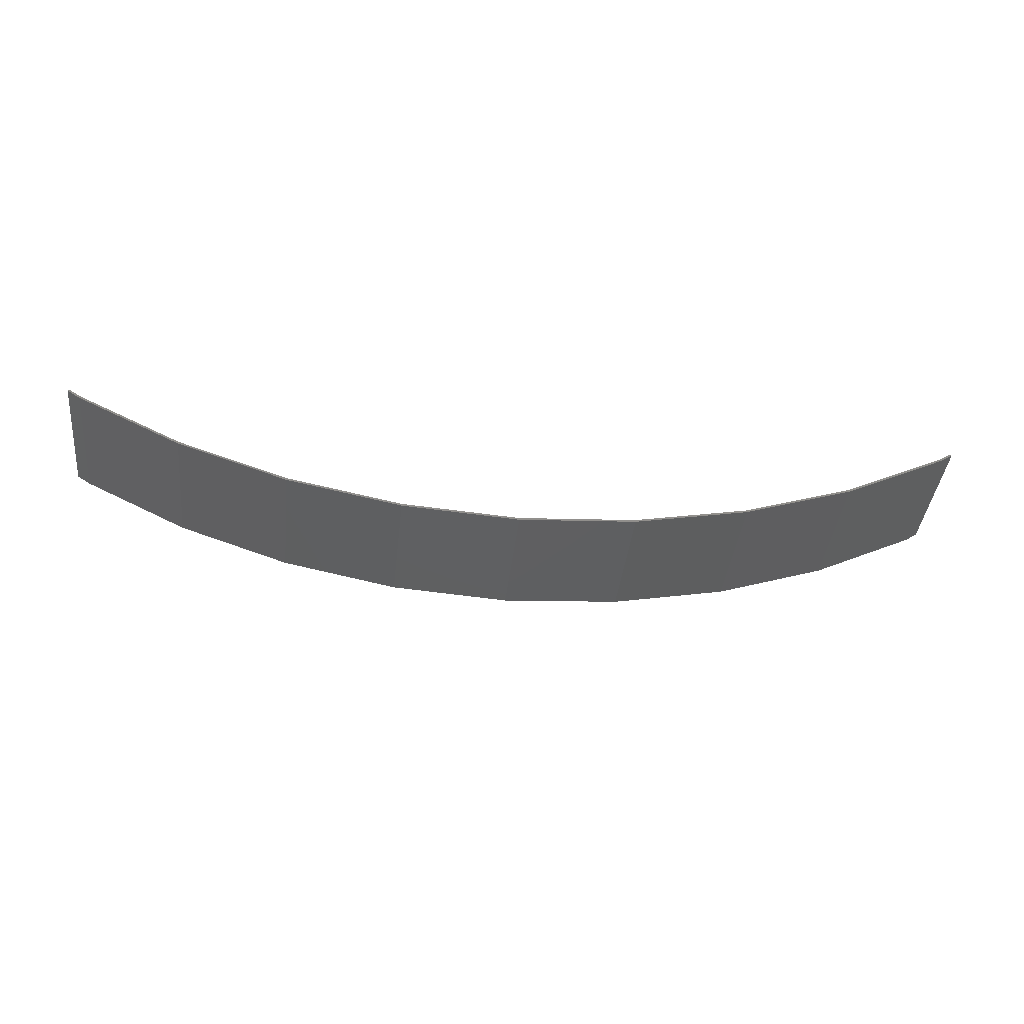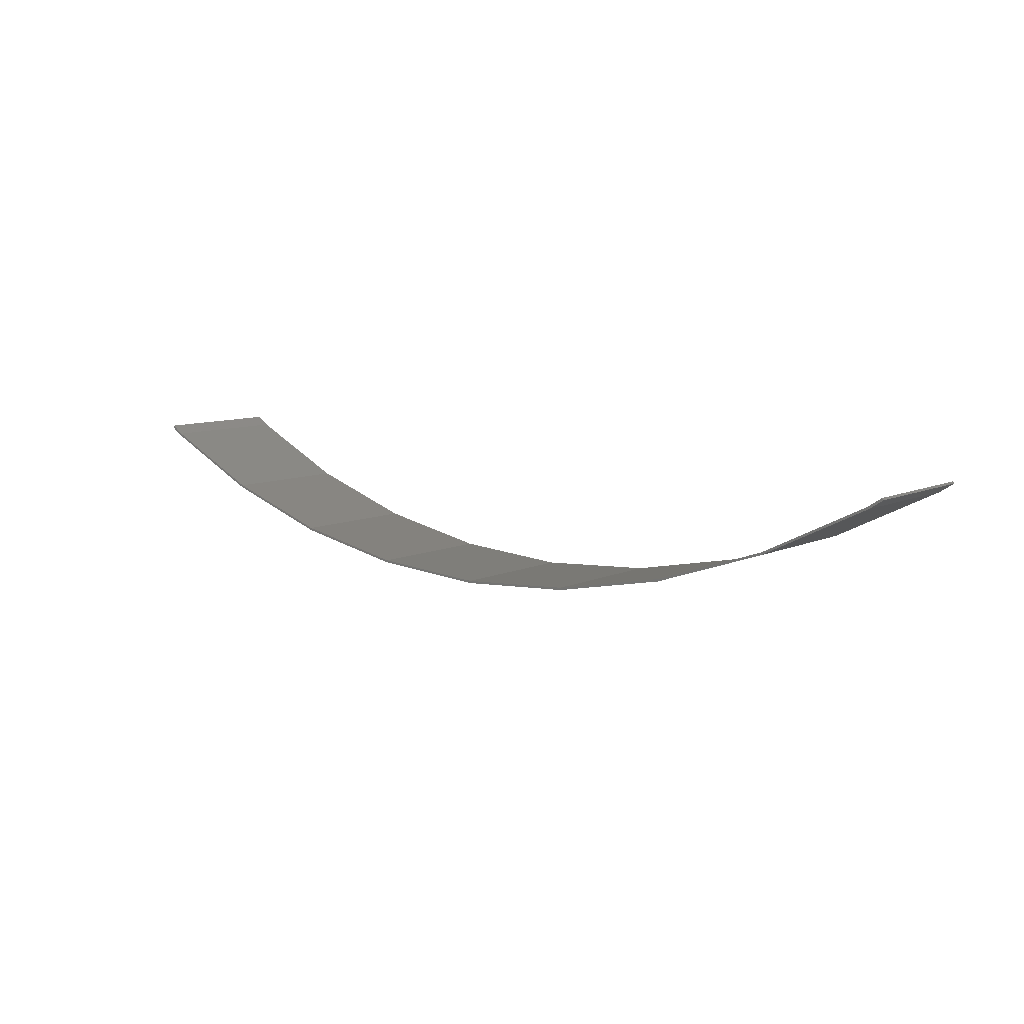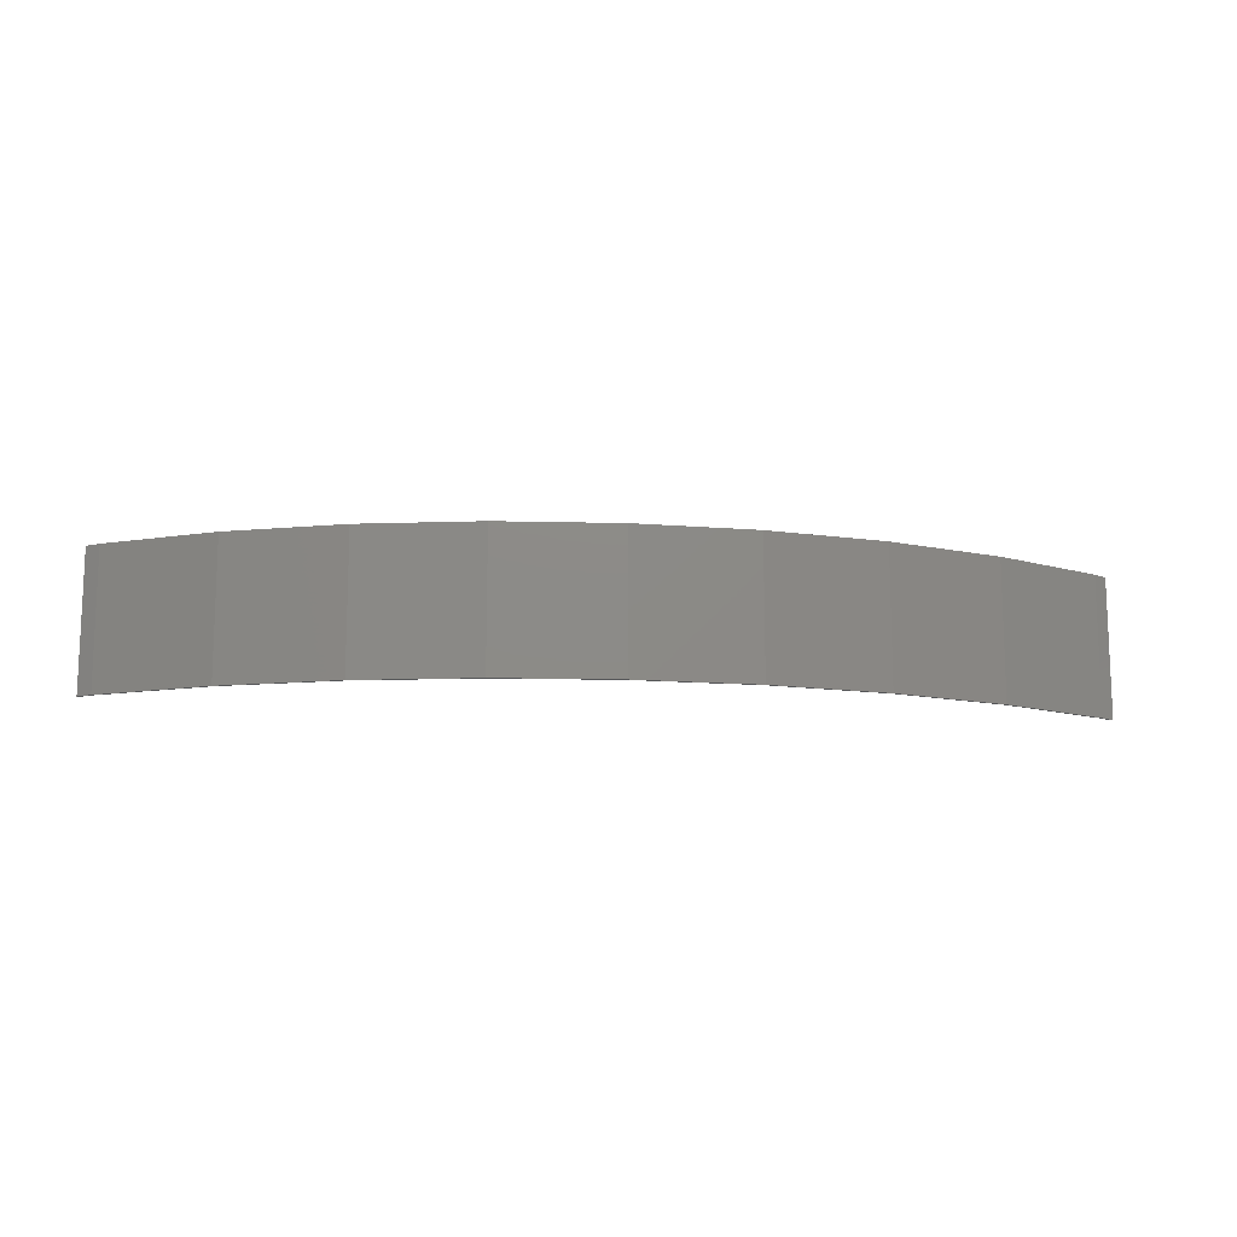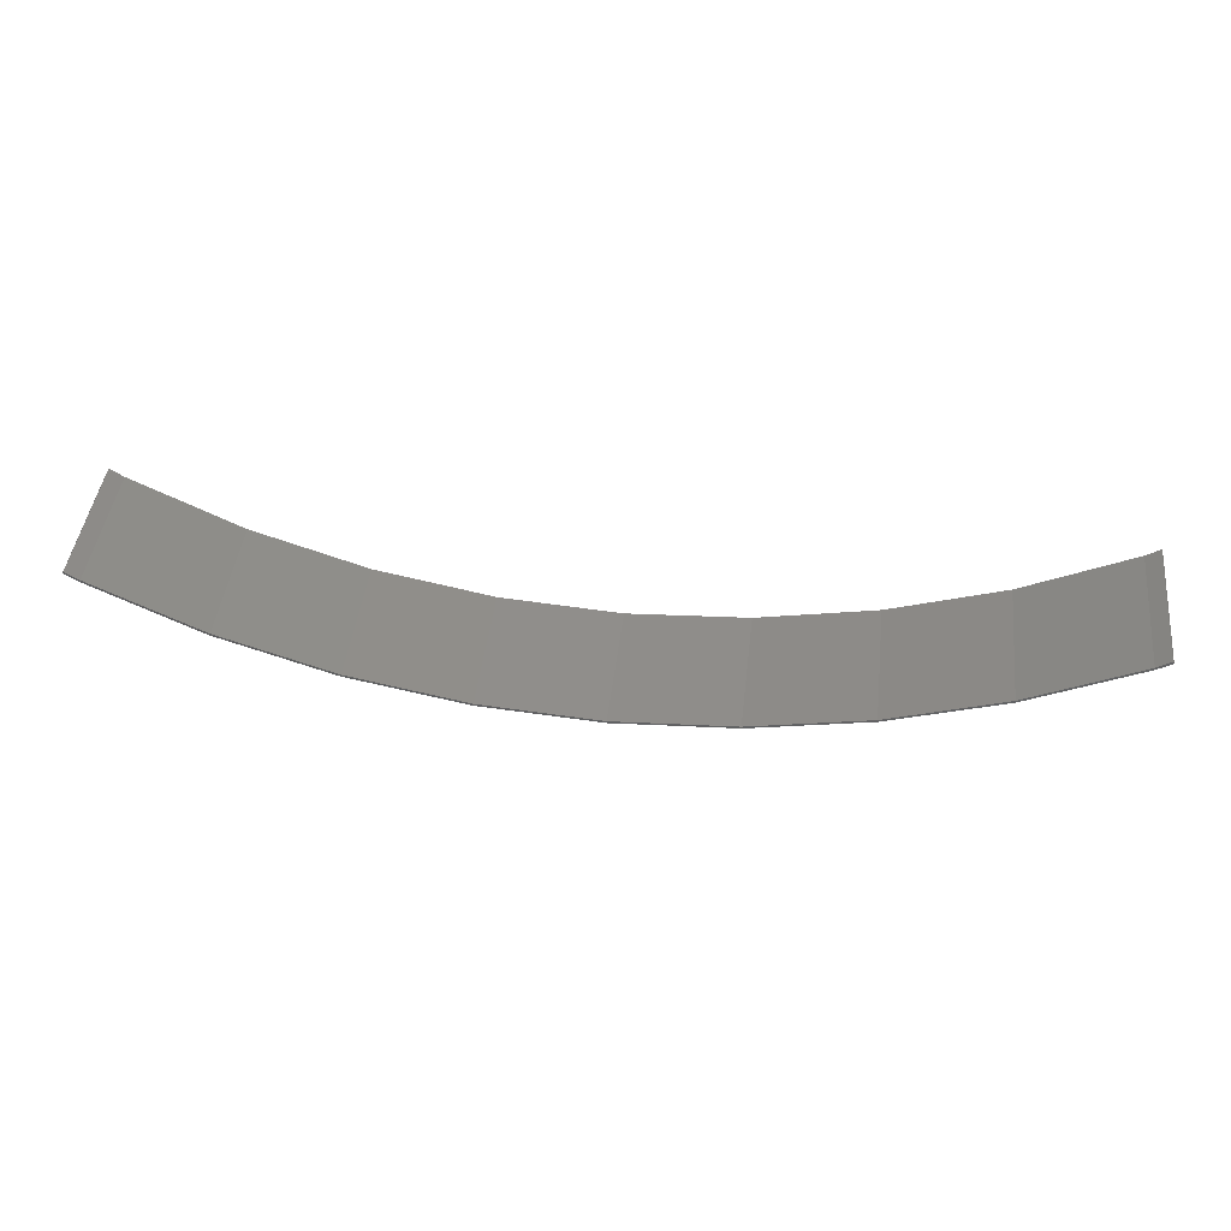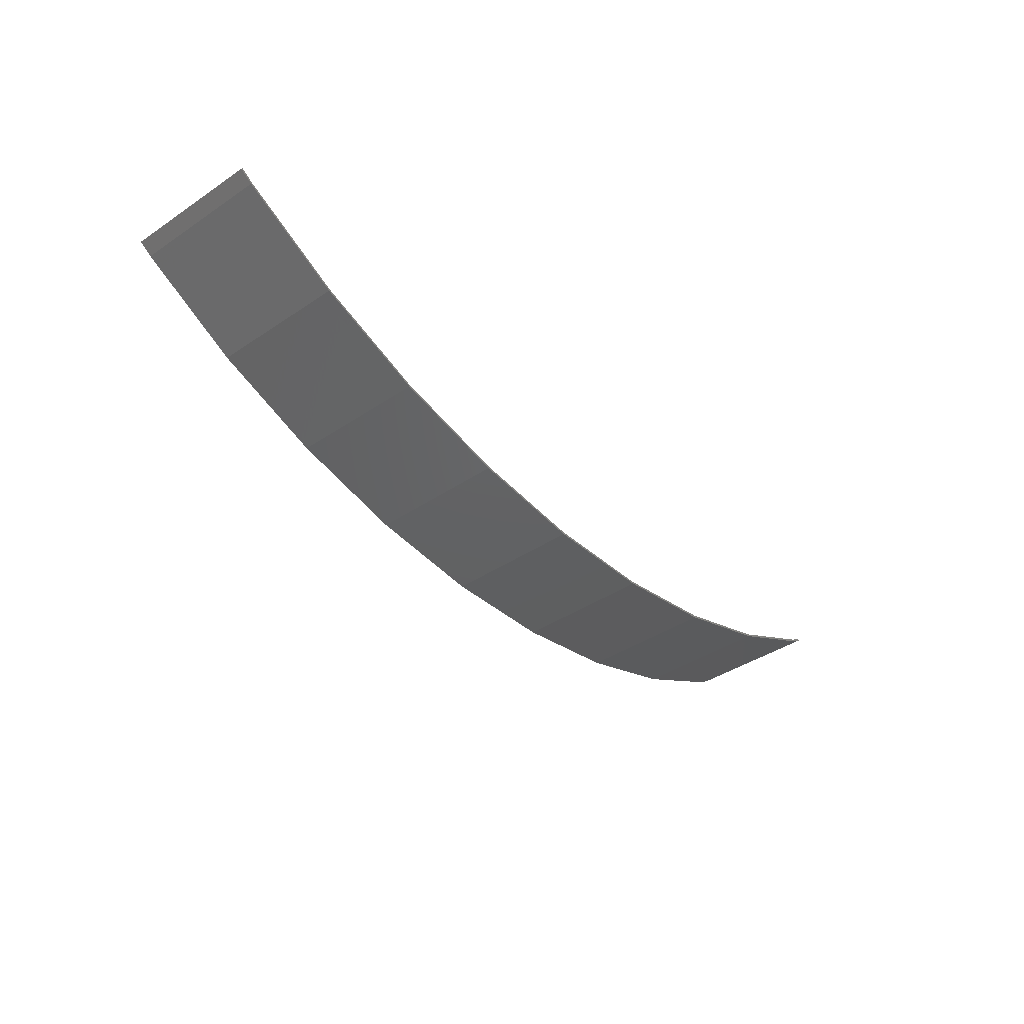
<metadata>
{"format":"stl","ext":"stl","renderer":"f3d","projection":"perspective","resolution":1024,"background":"white","views":[{"elev":-39.7,"azim":173.8,"up":"+Y"},{"elev":8.8,"azim":-140.4,"up":"+Y"},{"elev":-13.3,"azim":-6.9,"up":"+Z"},{"elev":44.6,"azim":6.6,"up":"+Y"},{"elev":-40.4,"azim":129.5,"up":"+Y"}]}
</metadata>
<code>
# stl→obj: 57 verts, 103 faces
v -0.522 0.0344 -0.3
v -0.522 0.0344 0.3
v 0 0 0.3
v 0 0 -0.3
v -1.035 0.1364 -0.3
v -1.035 0.1364 0.3
v -1.531 0.3044 -0.3
v -1.531 0.3044 0.3
v -2 0.536 -0.3
v -2 0.536 0.3
v -2.058 0.5744 -0.3
v -2.058 0.5744 0.3
v 0.522 0.0344 0.3
v 0.522 0.0344 -0.3
v 1.035 0.1364 0.3
v 1.035 0.1364 -0.3
v 1.531 0.3044 0.3
v 1.531 0.3044 -0.3
v 2 0.536 0.3
v 2 0.536 -0.3
v 2.058 0.5744 0.3
v 2.058 0.5744 -0.3
v -0.5233 0.02448 0.3
v 0 -0.01 0.3
v -1.038 0.1268 0.3
v -1.535 0.2952 0.3
v -2.005 0.5274 0.3
v -2.063 0.5659 0.3
v -2.063 0.5659 -0.3
v -2.005 0.5274 -0.3
v -1.535 0.2952 -0.3
v -1.038 0.1268 -0.3
v -0.5233 0.02448 -0.3
v 0 -0.01 -0.3
v 0.5233 0.02448 -0.3
v 1.038 0.1268 -0.3
v 1.535 0.2952 -0.3
v 2.005 0.5274 -0.3
v 2.063 0.5659 -0.3
v 2.063 0.5659 0.3
v 2.005 0.5274 0.3
v 1.535 0.2952 0.3
v 1.038 0.1268 0.3
v 0.5233 0.02448 0.3
v -0.3189 0.011 0.3
v -0.5233 0.02448 0.08204
v -0.8816 0.09572 -0.3
v -1.501 0.2836 0.3
v -1.535 0.2952 0.2638
v -2.005 0.5274 -0.2377
v 0.3001 0.00976 -0.3
v 0.5233 0.02448 -0.06204
v 0.8629 0.092 0.3
v 1.482 0.2773 -0.3
v 1.535 0.2952 -0.2438
v 2.045 0.5535 0.3
v 2.005 0.5274 0.2577
f 1 2 3
f 1 3 4
f 5 6 2
f 5 2 1
f 7 8 6
f 7 6 5
f 9 10 8
f 9 8 7
f 11 12 10
f 11 10 9
f 13 14 4
f 13 4 3
f 15 16 14
f 15 14 13
f 17 18 16
f 17 16 15
f 19 20 18
f 19 18 17
f 21 22 20
f 21 20 19
f 23 24 3
f 23 3 2
f 25 23 2
f 25 2 6
f 26 25 6
f 26 6 8
f 27 26 8
f 27 8 10
f 28 27 10
f 28 10 12
f 28 12 11
f 28 11 29
f 29 11 9
f 29 9 30
f 30 9 7
f 30 7 31
f 31 7 5
f 31 5 32
f 32 5 1
f 32 1 33
f 33 1 4
f 33 4 34
f 35 34 4
f 35 4 14
f 36 35 14
f 36 14 16
f 37 36 16
f 37 16 18
f 38 37 18
f 38 18 20
f 39 38 20
f 39 20 22
f 39 22 21
f 39 21 40
f 40 21 19
f 40 19 41
f 41 19 17
f 41 17 42
f 42 17 15
f 42 15 43
f 43 15 13
f 43 13 44
f 44 13 3
f 44 3 24
f 45 23 46
f 33 34 24
f 32 47 46
f 47 33 46
f 31 32 25
f 48 26 49
f 29 30 50
f 34 51 52
f 51 35 52
f 53 44 52
f 35 36 43
f 36 54 55
f 54 37 55
f 56 41 57
f 38 39 40
f 24 45 46
f 24 46 33
f 46 23 25
f 46 25 32
f 25 48 49
f 25 49 31
f 30 31 49
f 30 49 50
f 49 26 27
f 49 27 50
f 27 28 29
f 27 29 50
f 52 44 24
f 52 24 34
f 43 53 52
f 43 52 35
f 55 42 43
f 55 43 36
f 41 42 55
f 41 55 57
f 38 57 55
f 38 55 37
f 40 56 57
f 40 57 38

</code>
